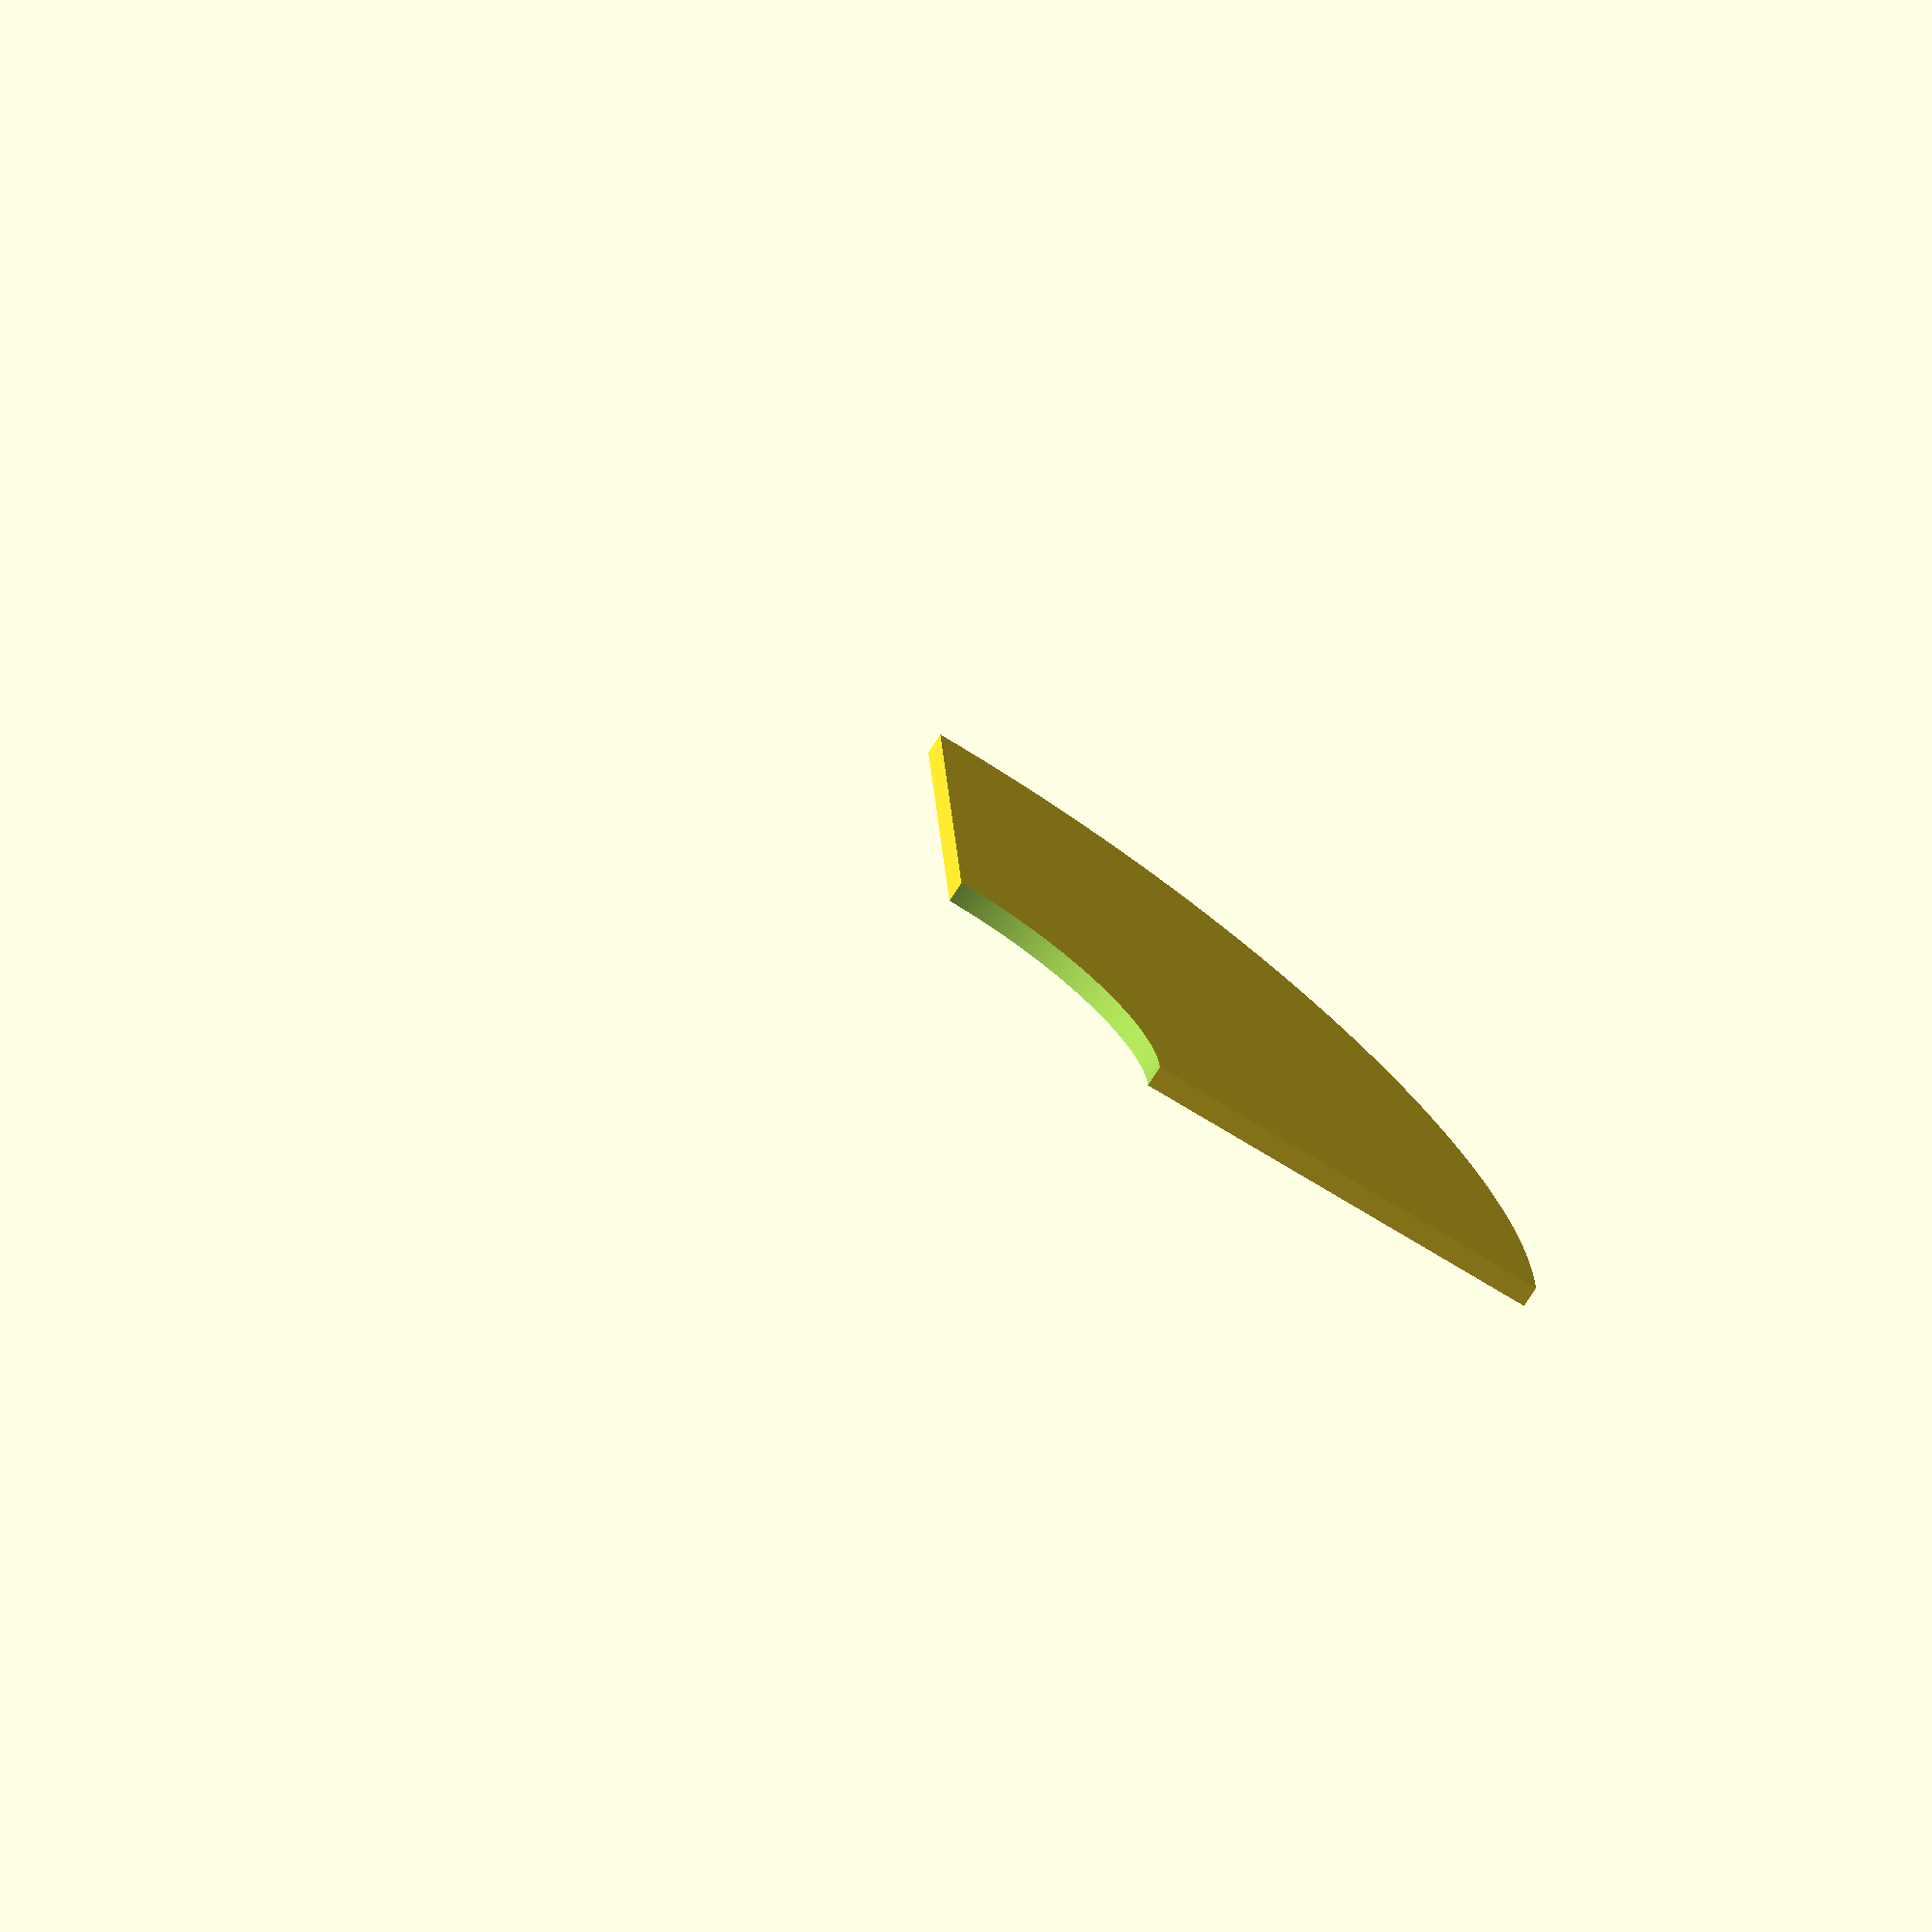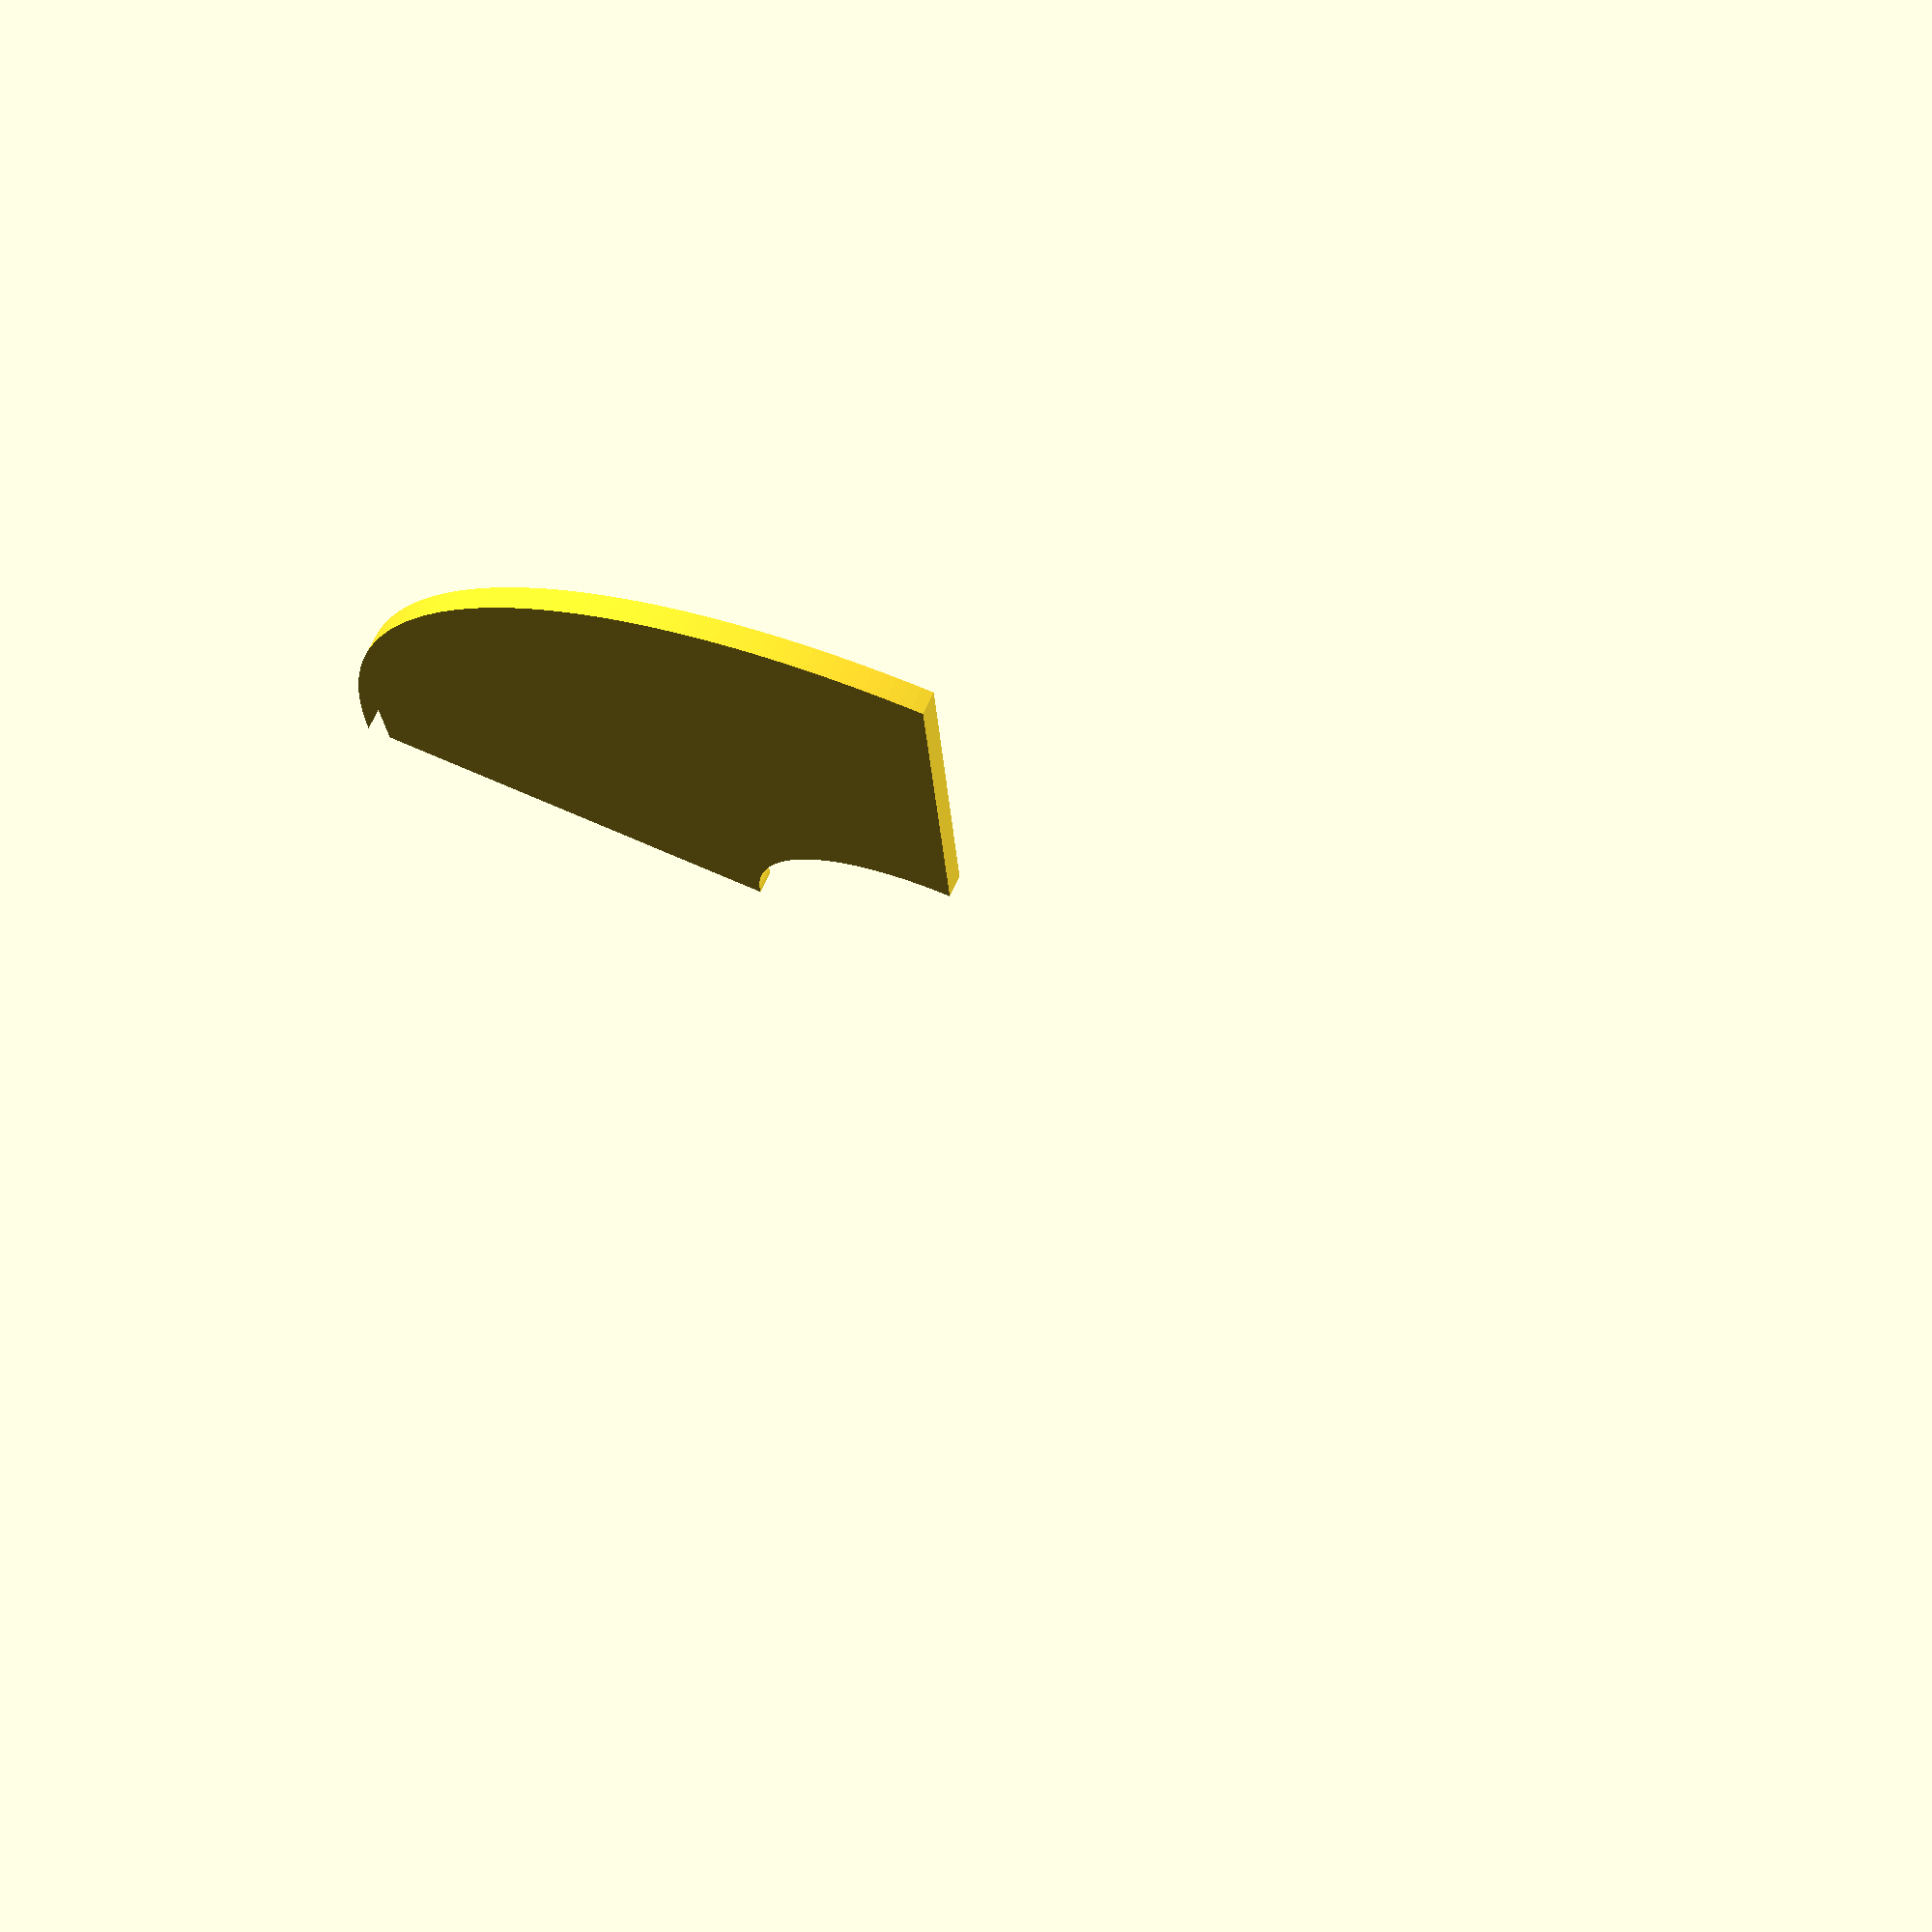
<openscad>
// Unit of length: Unit.MM
intersection()
{
   difference()
   {
      circle(d = 60.0, $fn = 360);
      circle(d = 20.0, $fn = 360);
   }
   polygon(points = [[0.0, 0.0], [0.0052, 30.01], [-30.0071, 30.0071], [-30.0071, -30.0071], [-30.01, -0.0052]], convexity = 2);
}

</openscad>
<views>
elev=252.3 azim=266.8 roll=212.5 proj=o view=wireframe
elev=288.7 azim=356.9 roll=24.7 proj=p view=wireframe
</views>
